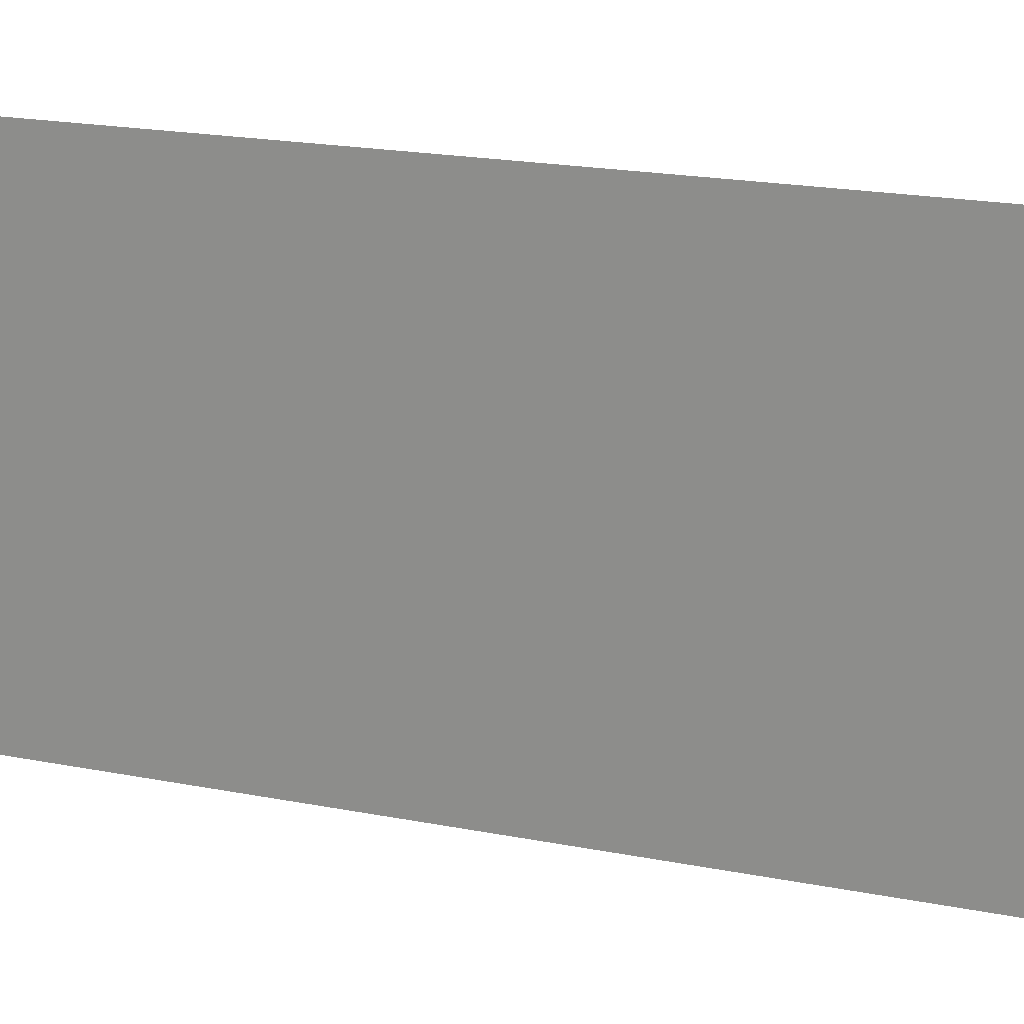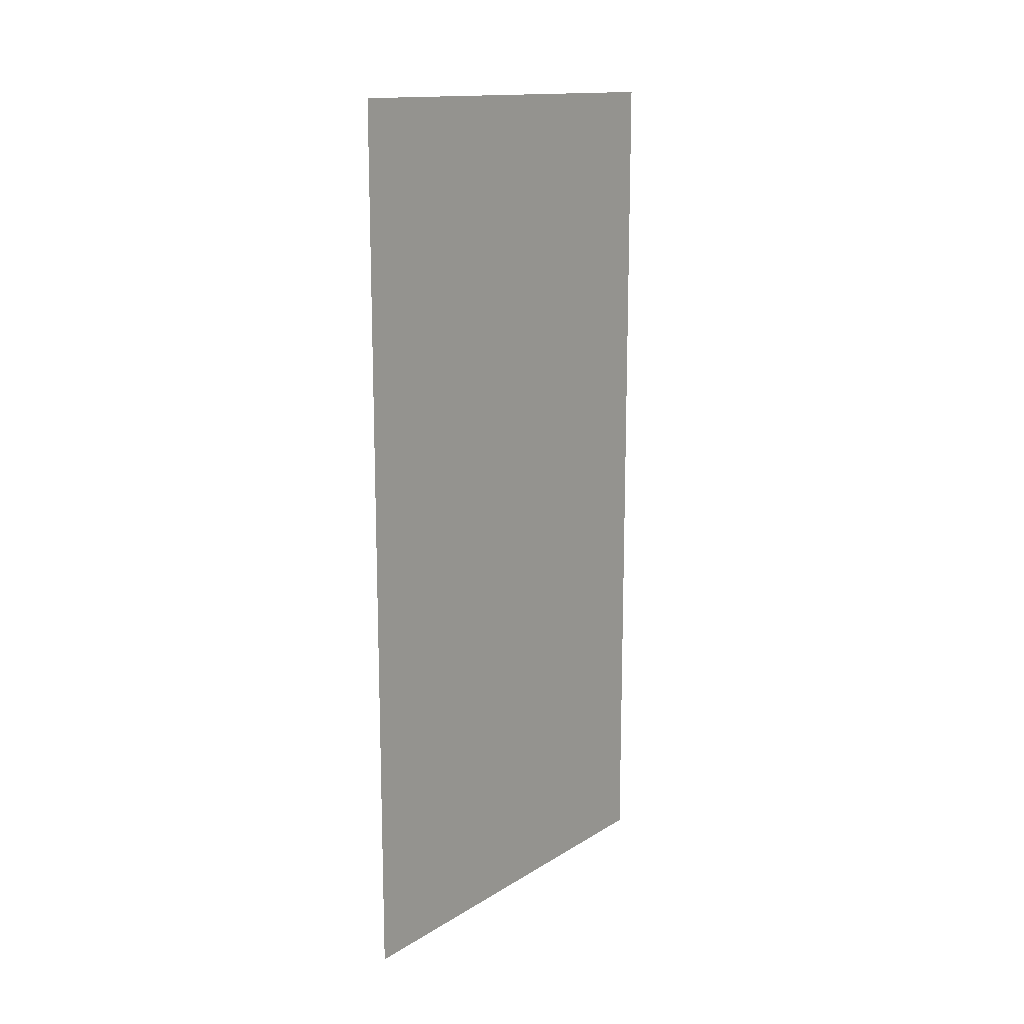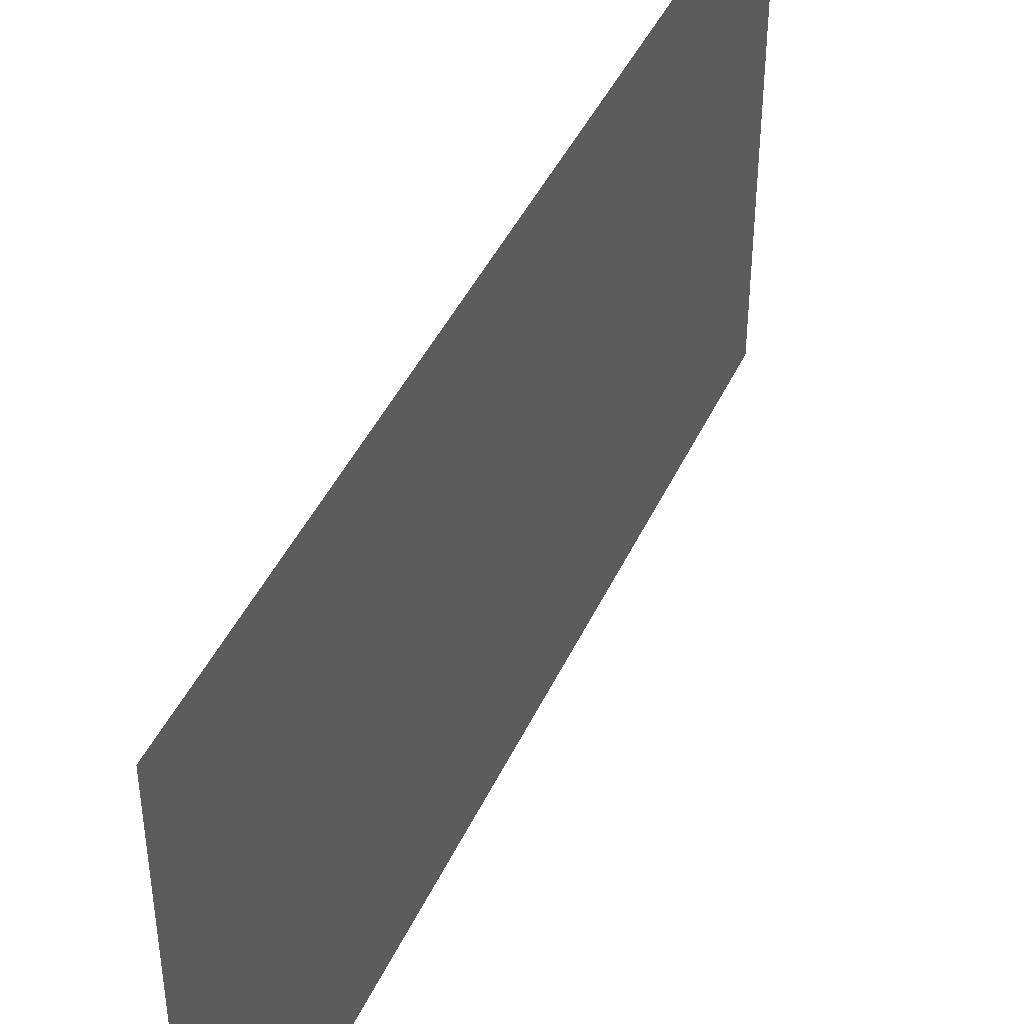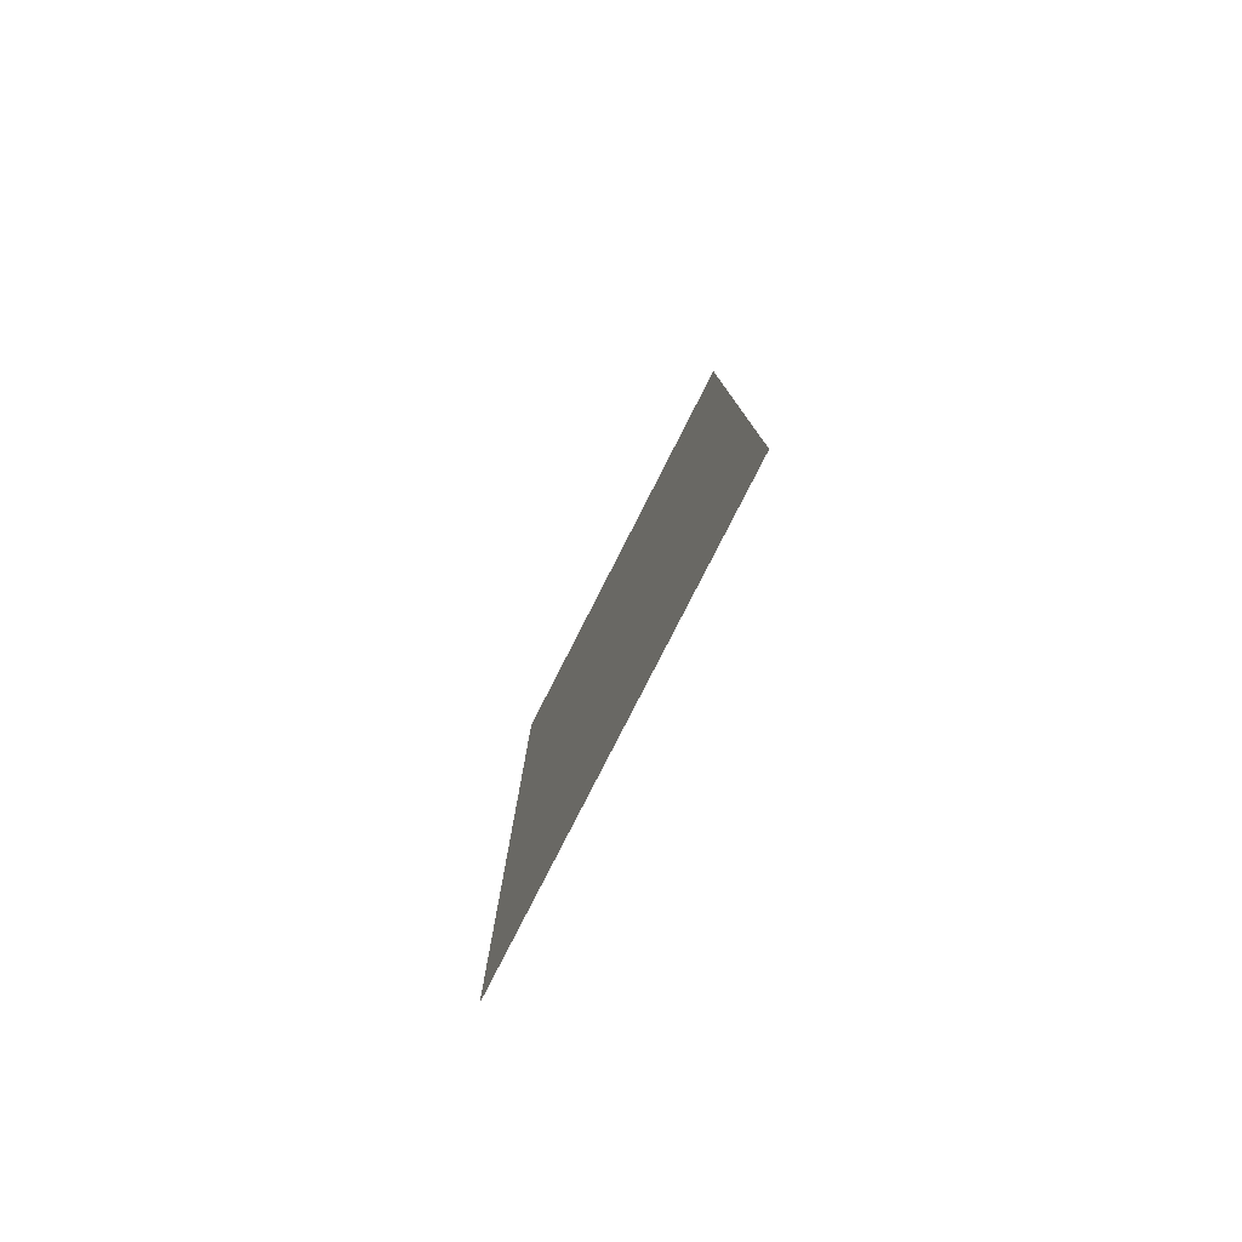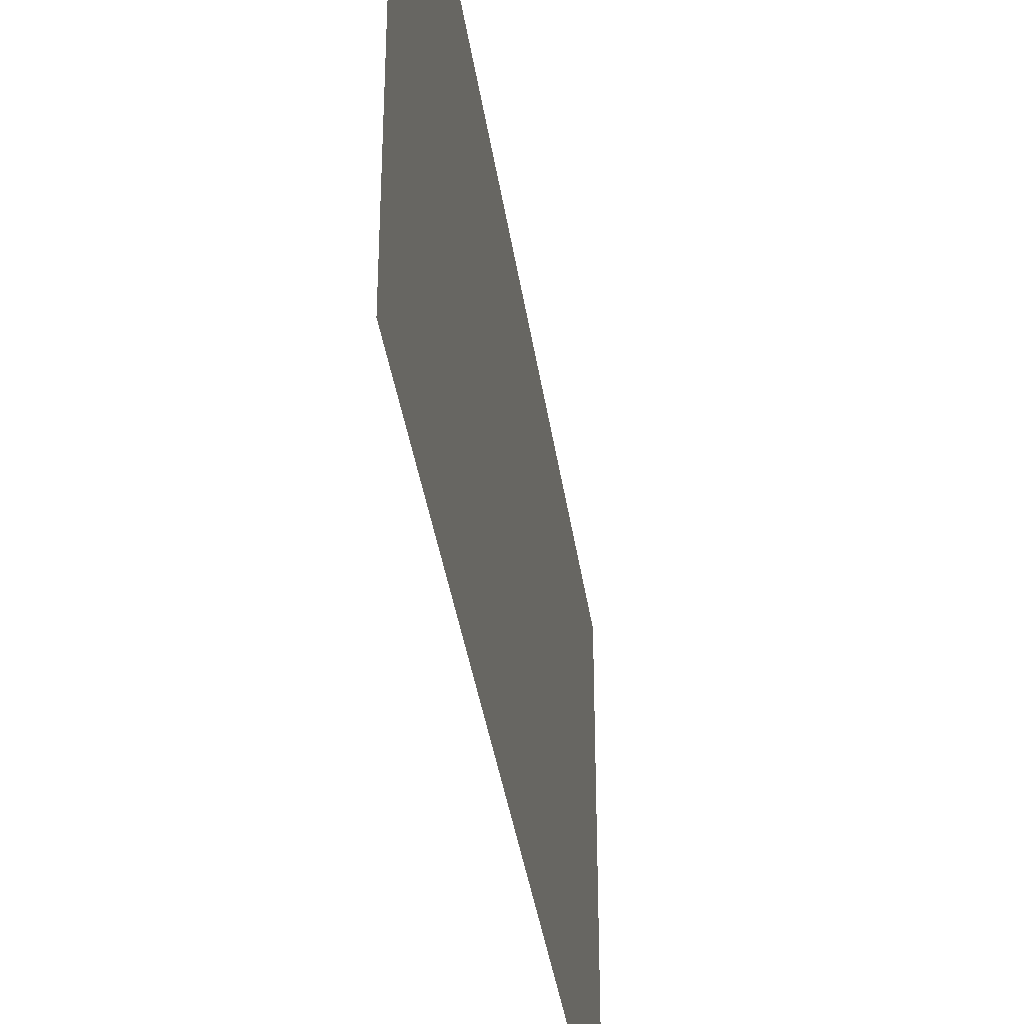
<metadata>
{"format":"obj","ext":"obj","renderer":"f3d","projection":"perspective","resolution":1024,"background":"white","views":[{"elev":20.2,"azim":109.8,"up":"+Y"},{"elev":14.4,"azim":-142.6,"up":"+Z"},{"elev":43.6,"azim":-156.4,"up":"+Y"},{"elev":-79.9,"azim":-27.0,"up":"+Z"},{"elev":-37.3,"azim":8.1,"up":"+Y"}]}
</metadata>
<code>
o Plane
v 10 -3 -10
v 10 -3 10
v 10 7 -10
v 10 7 10
f 1 2 4 3

</code>
